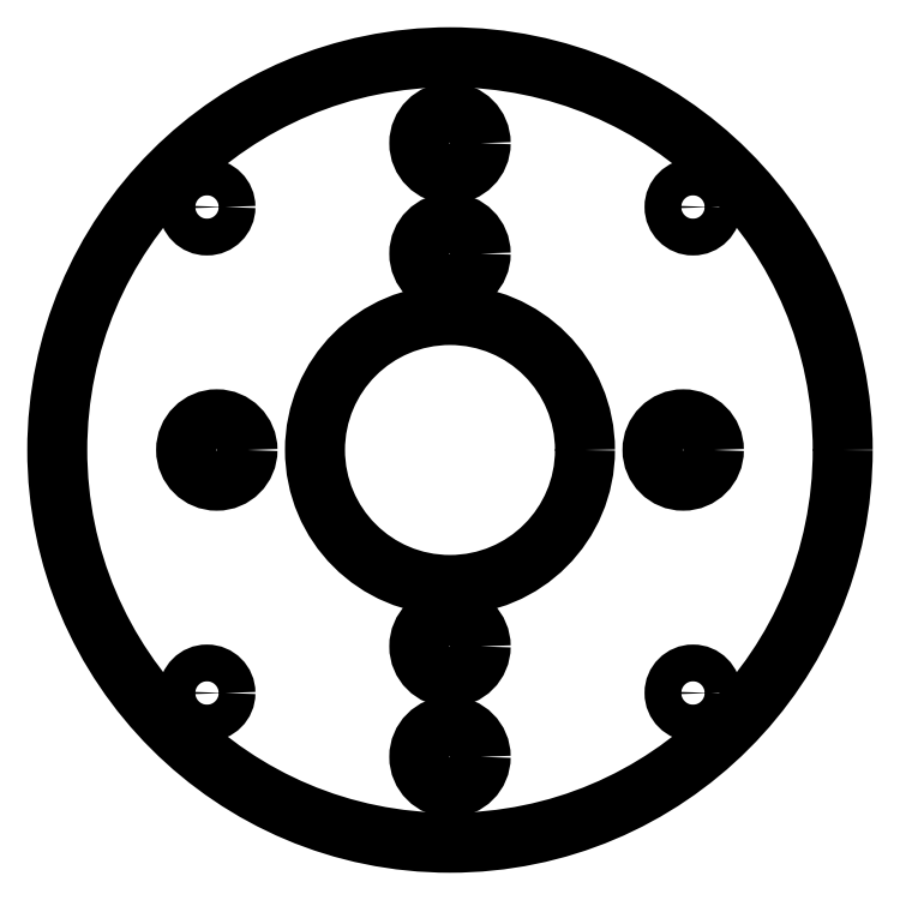
<metadata>
{"format":"dxf","ext":"dxf","renderer":"ezdxf+matplotlib","layout":"modelspace","background":"white","min_lineweight":24,"dpi":150}
</metadata>
<code>
0
SECTION
2
ENTITIES
0
CIRCLE
8
0
10
0.3897
20
0.3897
30
0
40
0.02953
210
0
220
-0
230
1
0
CIRCLE
8
0
10
6.027e-17
20
0.4921
30
0
40
0.04921
210
0
220
-0
230
1
0
CIRCLE
8
0
10
-0.3897
20
-0.3897
30
0
40
0.02953
210
0
220
-0
230
1
0
CIRCLE
8
0
10
-0.3897
20
0.3897
30
0
40
0.02953
210
0
220
-0
230
1
0
CIRCLE
8
0
10
3.857e-17
20
0.315
30
0
40
0.04921
210
0
220
-0
230
1
0
CIRCLE
8
0
10
0.374
20
-4.58e-17
30
0
40
0.04921
210
0
220
-0
230
1
0
CIRCLE
8
0
10
-0.374
20
0
30
0
40
0.04921
210
0
220
-0
230
1
0
CIRCLE
8
0
10
0
20
-0.315
30
0
40
0.04921
210
0
220
-0
230
1
0
CIRCLE
8
0
10
0
20
-0.4921
30
0
40
0.04921
210
0
220
-0
230
1
0
CIRCLE
8
0
10
0.3897
20
-0.3897
30
0
40
0.02953
210
0
220
-0
230
1
0
CIRCLE
8
0
10
0
20
0
30
0
40
0.2165
210
0
220
-0
230
1
0
CIRCLE
8
0
10
0
20
0
30
0
40
0.6299
210
-0
220
0
230
1
0
ENDSEC
0
EOF

</code>
